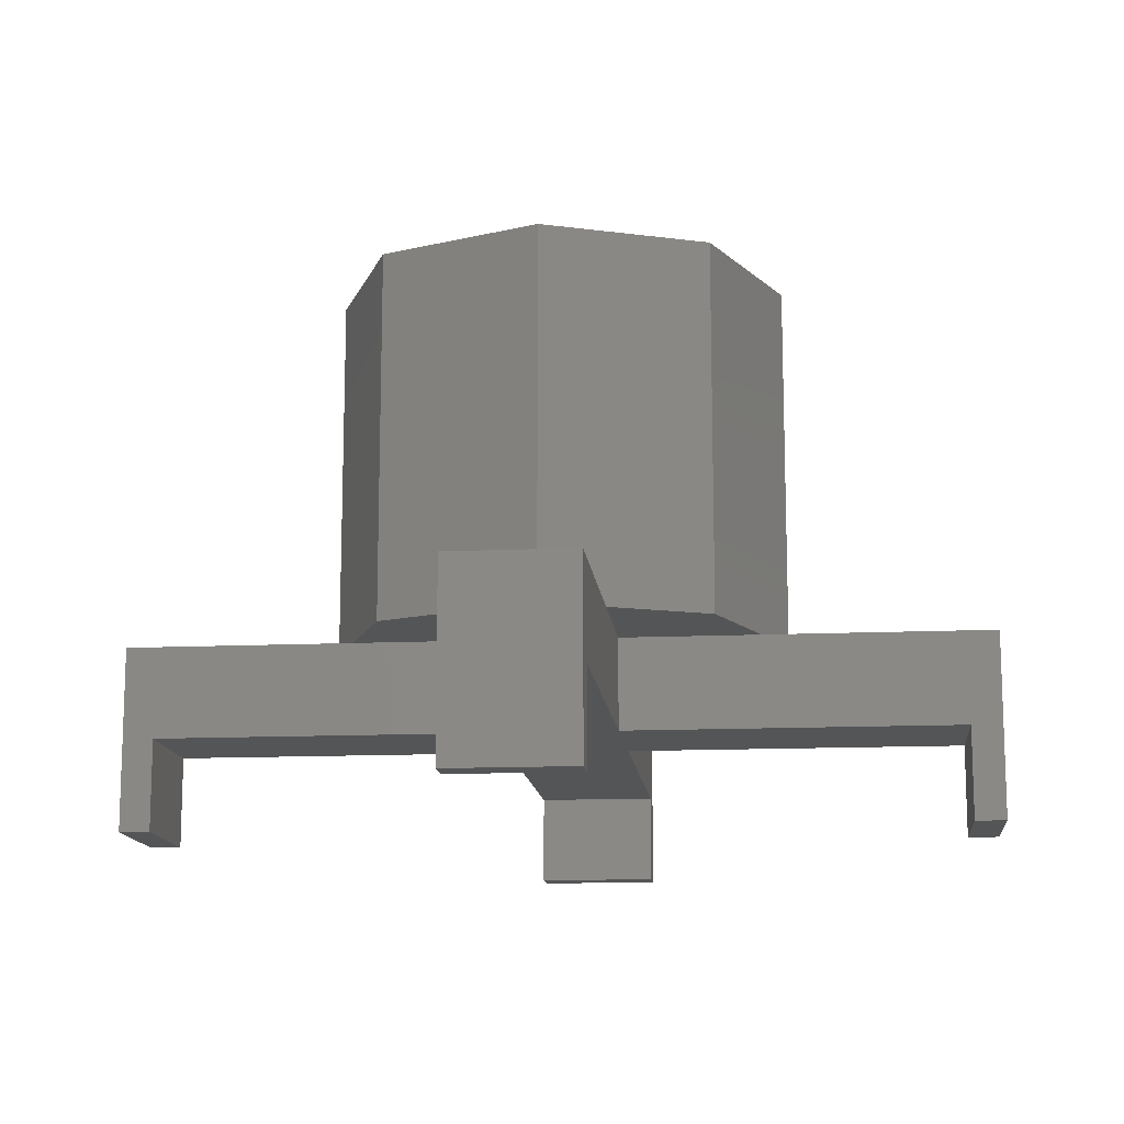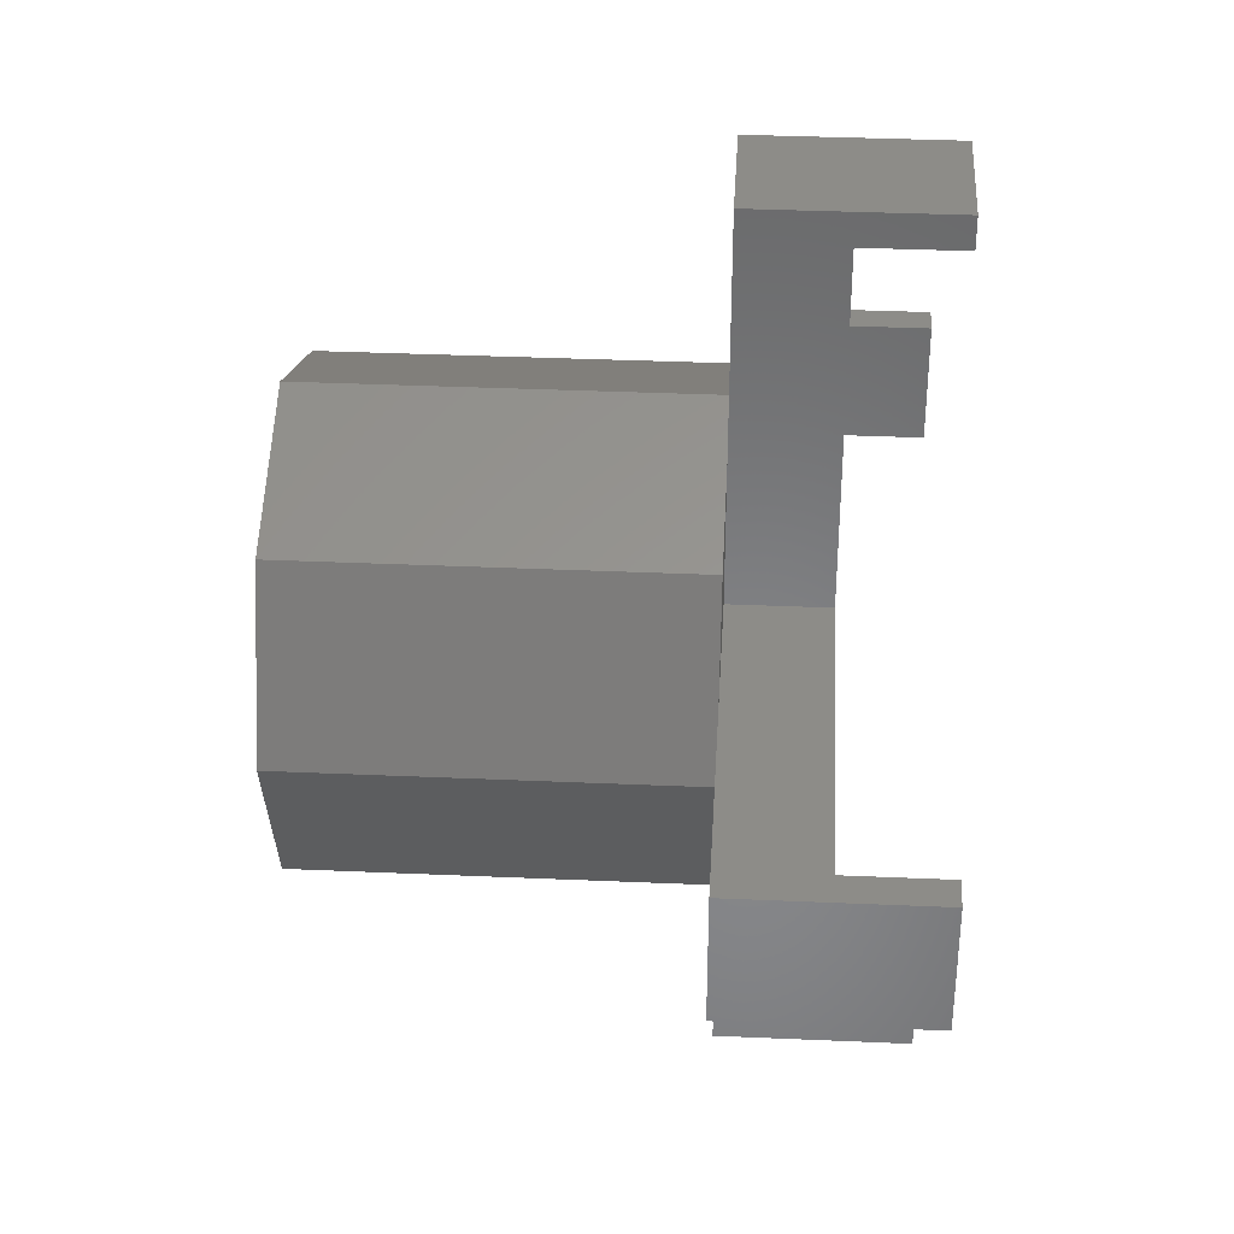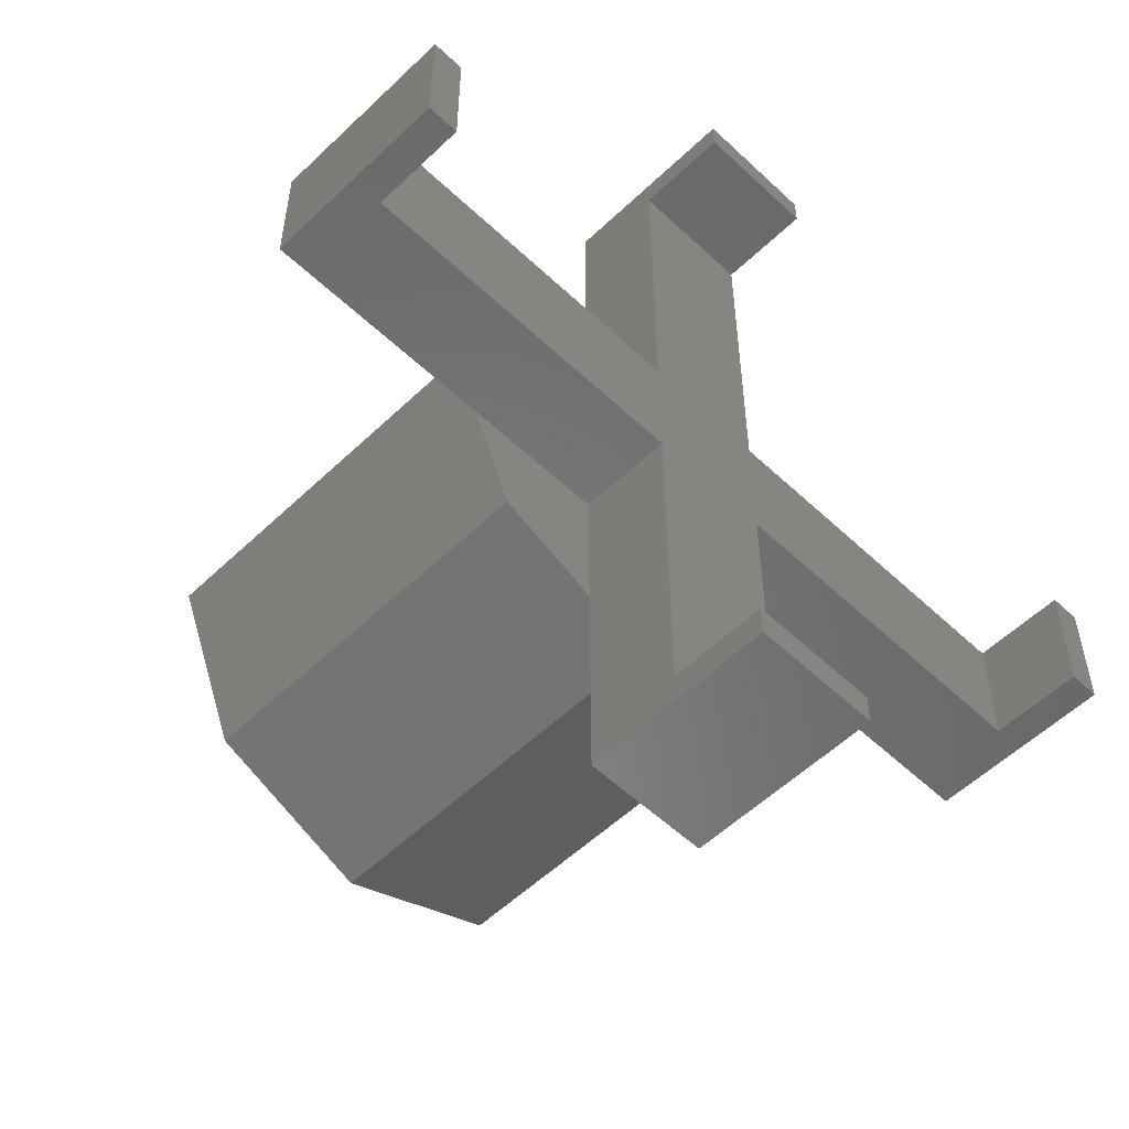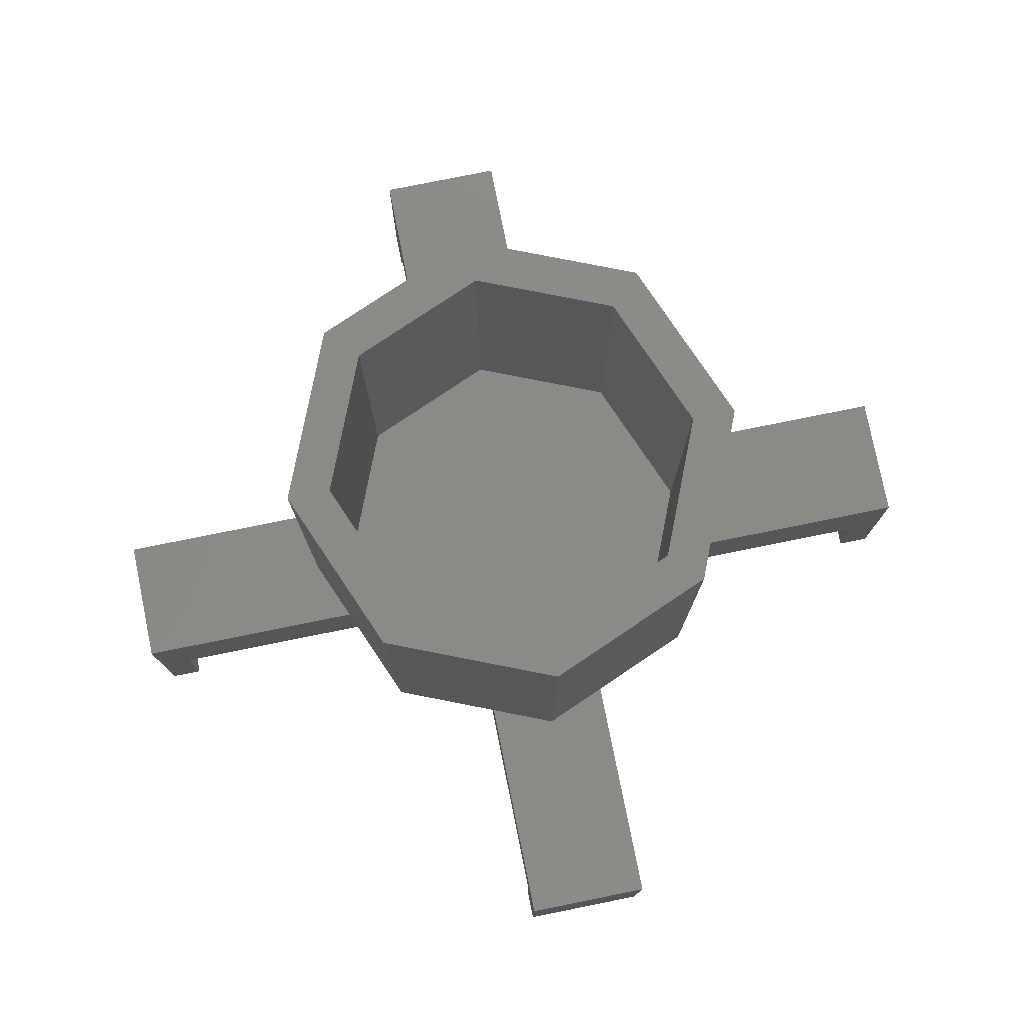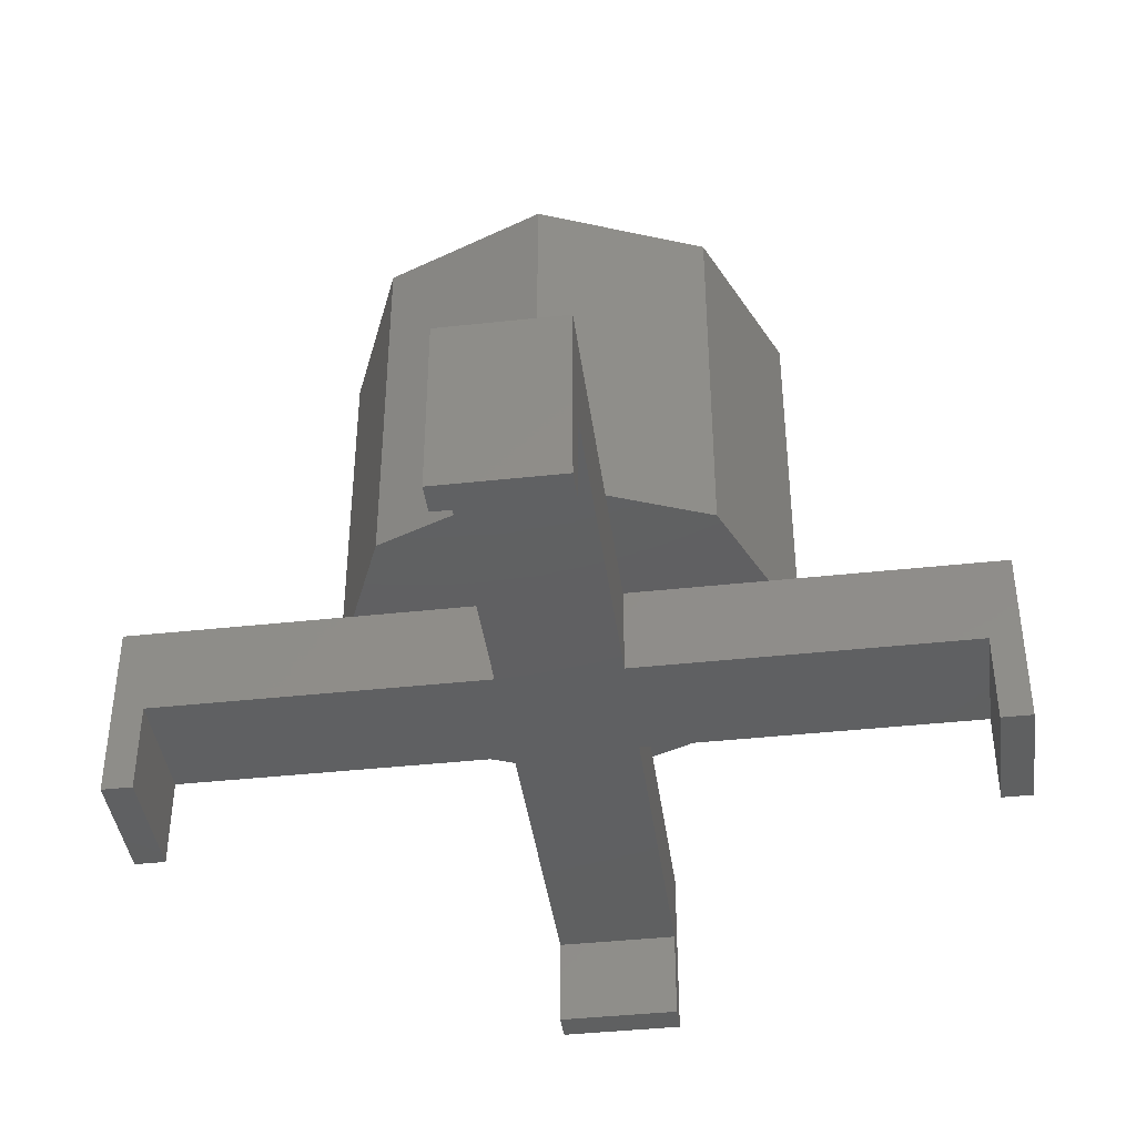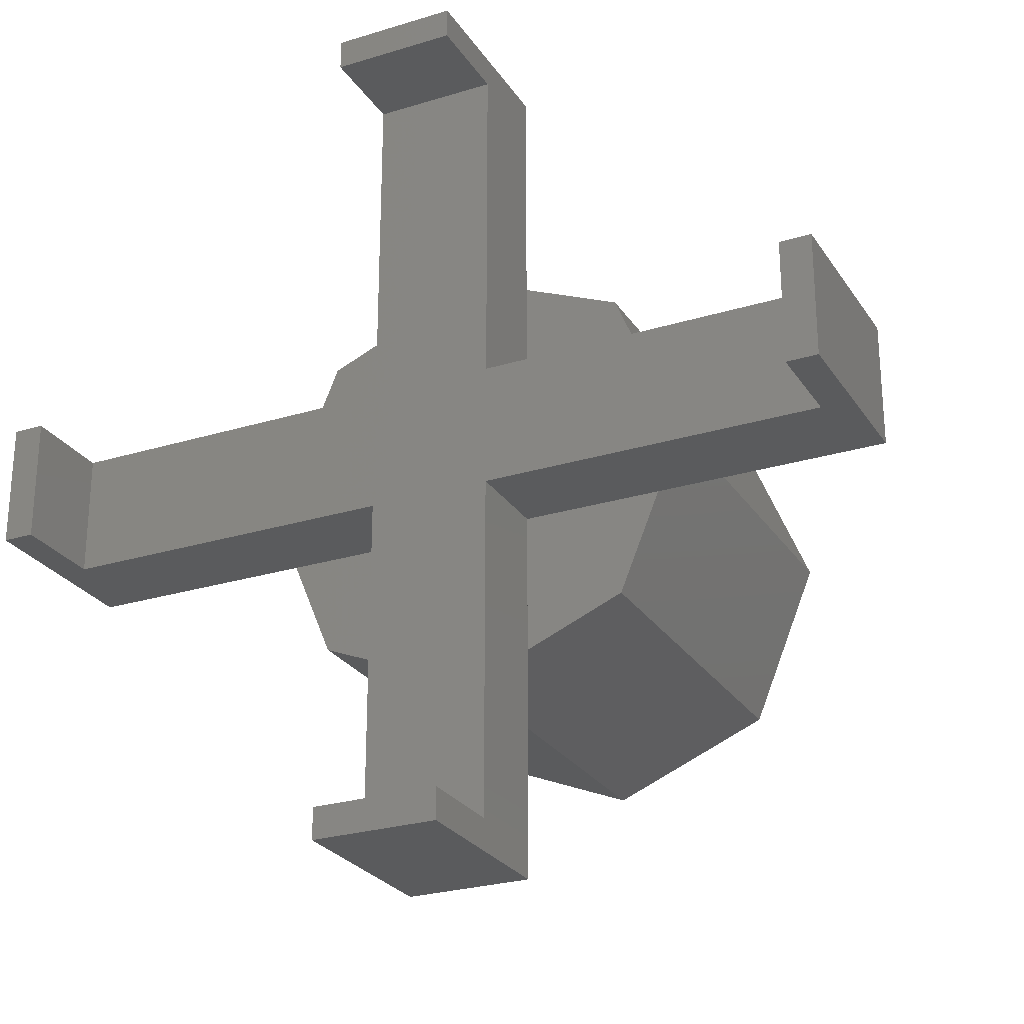
<metadata>
{"format":"stl","ext":"stl","renderer":"f3d","projection":"perspective","resolution":1024,"background":"white","views":[{"elev":-13.5,"azim":5.8,"up":"+Z"},{"elev":35.9,"azim":93.3,"up":"+Y"},{"elev":-54.9,"azim":135.2,"up":"+Y"},{"elev":78.1,"azim":78.6,"up":"+Z"},{"elev":-41.0,"azim":7.6,"up":"+Z"},{"elev":-26.1,"azim":-154.1,"up":"+Y"}]}
</metadata>
<code>
# stl→obj: 88 verts, 172 faces
v -1 1 1.5
v -7 1 1.5
v -7 -1 1.5
v -1 -1 1.5
v -7 1 -1.5
v -7 -1 -1.5
v -6.5 1 -1.5
v -6.5 1 -1.443e-15
v -1.5 1 0
v -1 1 0
v -1.5 1 -3.331e-16
v -1 -7 -1.5
v -1 -7 1.5
v -1 -6.5 -1.5
v -1 -6.5 0
v -1 -3.276 1.5
v -1 3.276 1.5
v -1 6.5 -1.5
v -1 7 1.5
v -1 7 -1.5
v -1 6.5 0
v -1 -1 0
v -6.5 -1 -1.443e-15
v -1.5 -1 0
v -6.5 -1 -1.5
v -1.5 -1 -3.331e-16
v 1 6.5 0
v -5.551e-16 1.5 0
v 1 1.5 0
v 1.11e-16 -1.5 0
v 1 -1.5 0
v 1 -6.5 0
v 1 -7 -1.5
v 1 -6.5 -1.5
v 1 6.5 -1.5
v 1 7 -1.5
v 1 7 1.5
v 0 3.69 1.5
v 1 3.276 1.5
v -2.609 2.609 1.5
v -2.609 -2.609 1.5
v -3.69 0 1.5
v -2.609 2.609 7.5
v 0 3.69 7.5
v 1 -7 1.5
v 0 -3.69 1.5
v 1 -3.276 1.5
v -2.609 -2.609 7.5
v 0 -3.69 7.5
v 1 -1.5 2.22e-16
v 1 -1 2.22e-16
v 1 -1 1.5
v 1 1 2.22e-16
v 6.5 1 1.443e-15
v 6.5 -1 1.443e-15
v 1 1.5 2.22e-16
v 1 1 1.5
v 2.609 2.609 1.5
v 3.276 1 1.5
v 2.609 2.609 7.5
v -3.69 0 7.5
v -3 0 7.5
v 2.609 -2.609 7.5
v 2.121 -2.121 7.5
v -2.121 2.121 7.5
v -2.121 -2.121 7.5
v 2.121 2.121 7.5
v 3 0 7.5
v 3.69 0 7.5
v 0 3 7.5
v 0 -3 7.5
v 2.609 -2.609 1.5
v 3.276 -1 1.5
v 6.5 -1 -1.5
v 7 -1 -1.5
v 7 -1 1.5
v 6.5 1 -1.5
v 7 1 1.5
v 7 1 -1.5
v 3.69 0 1.5
v -2.121 -2.121 2
v -3 0 2
v 0 -3 2
v 2.121 -2.121 2
v 3 0 2
v 2.121 2.121 2
v 0 3 2
v -2.121 2.121 2
f 1 2 3
f 4 1 3
f 2 5 3
f 3 5 6
f 7 5 8
f 9 1 10
f 2 1 8
f 2 8 5
f 8 1 9
f 8 9 11
f 12 13 14
f 15 13 16
f 1 16 17
f 18 19 20
f 21 19 18
f 10 19 21
f 4 16 1
f 15 4 22
f 14 13 15
f 1 17 19
f 1 19 10
f 15 16 4
f 23 3 6
f 24 22 4
f 23 24 4
f 4 3 23
f 25 23 6
f 23 26 24
f 5 7 6
f 6 7 25
f 23 25 7
f 8 23 7
f 26 23 11
f 11 23 8
f 11 9 24
f 26 11 24
f 10 21 27
f 28 27 29
f 10 27 28
f 24 9 22
f 10 30 9
f 30 31 32
f 30 32 9
f 32 15 22
f 32 22 9
f 30 10 28
f 12 14 33
f 33 14 34
f 32 34 15
f 15 34 14
f 35 27 21
f 18 35 21
f 18 20 35
f 35 20 36
f 20 19 36
f 36 19 37
f 19 17 38
f 39 19 38
f 39 37 19
f 17 16 40
f 40 16 41
f 40 41 42
f 40 43 17
f 17 43 44
f 17 44 38
f 16 13 45
f 46 16 45
f 47 46 45
f 48 41 16
f 49 48 46
f 46 48 16
f 13 12 33
f 45 13 33
f 45 33 34
f 31 45 32
f 32 45 34
f 50 45 31
f 51 45 50
f 47 45 51
f 52 47 51
f 50 31 30
f 53 54 55
f 53 55 51
f 53 30 56
f 51 50 30
f 51 30 53
f 30 28 56
f 29 56 28
f 57 53 56
f 27 57 56
f 29 27 56
f 35 36 27
f 36 37 27
f 27 39 57
f 27 37 39
f 58 59 39
f 39 59 57
f 38 44 39
f 39 44 60
f 39 60 58
f 42 61 40
f 40 61 43
f 42 41 61
f 61 41 48
f 62 61 48
f 63 64 49
f 62 65 43
f 66 62 48
f 67 68 69
f 49 66 48
f 43 61 62
f 44 70 60
f 44 43 70
f 60 67 69
f 69 68 63
f 68 64 63
f 64 71 49
f 70 67 60
f 71 66 49
f 65 70 43
f 49 46 47
f 63 49 72
f 72 49 47
f 73 72 52
f 52 72 47
f 52 51 55
f 73 52 55
f 74 75 55
f 75 76 55
f 76 73 55
f 74 55 77
f 77 55 54
f 53 57 54
f 54 57 59
f 54 59 78
f 54 78 79
f 54 79 77
f 59 58 60
f 69 59 60
f 80 59 69
f 63 72 73
f 80 63 73
f 69 63 80
f 62 66 81
f 82 62 81
f 71 83 66
f 66 83 81
f 64 84 71
f 71 84 83
f 68 85 64
f 64 85 84
f 68 67 85
f 85 67 86
f 86 67 70
f 87 86 70
f 87 70 65
f 88 87 65
f 88 65 62
f 82 88 62
f 78 59 80
f 73 78 80
f 73 76 78
f 79 78 76
f 75 79 76
f 77 79 74
f 74 79 75
f 81 83 84
f 86 81 85
f 85 81 84
f 87 81 86
f 88 81 87
f 82 81 88

</code>
